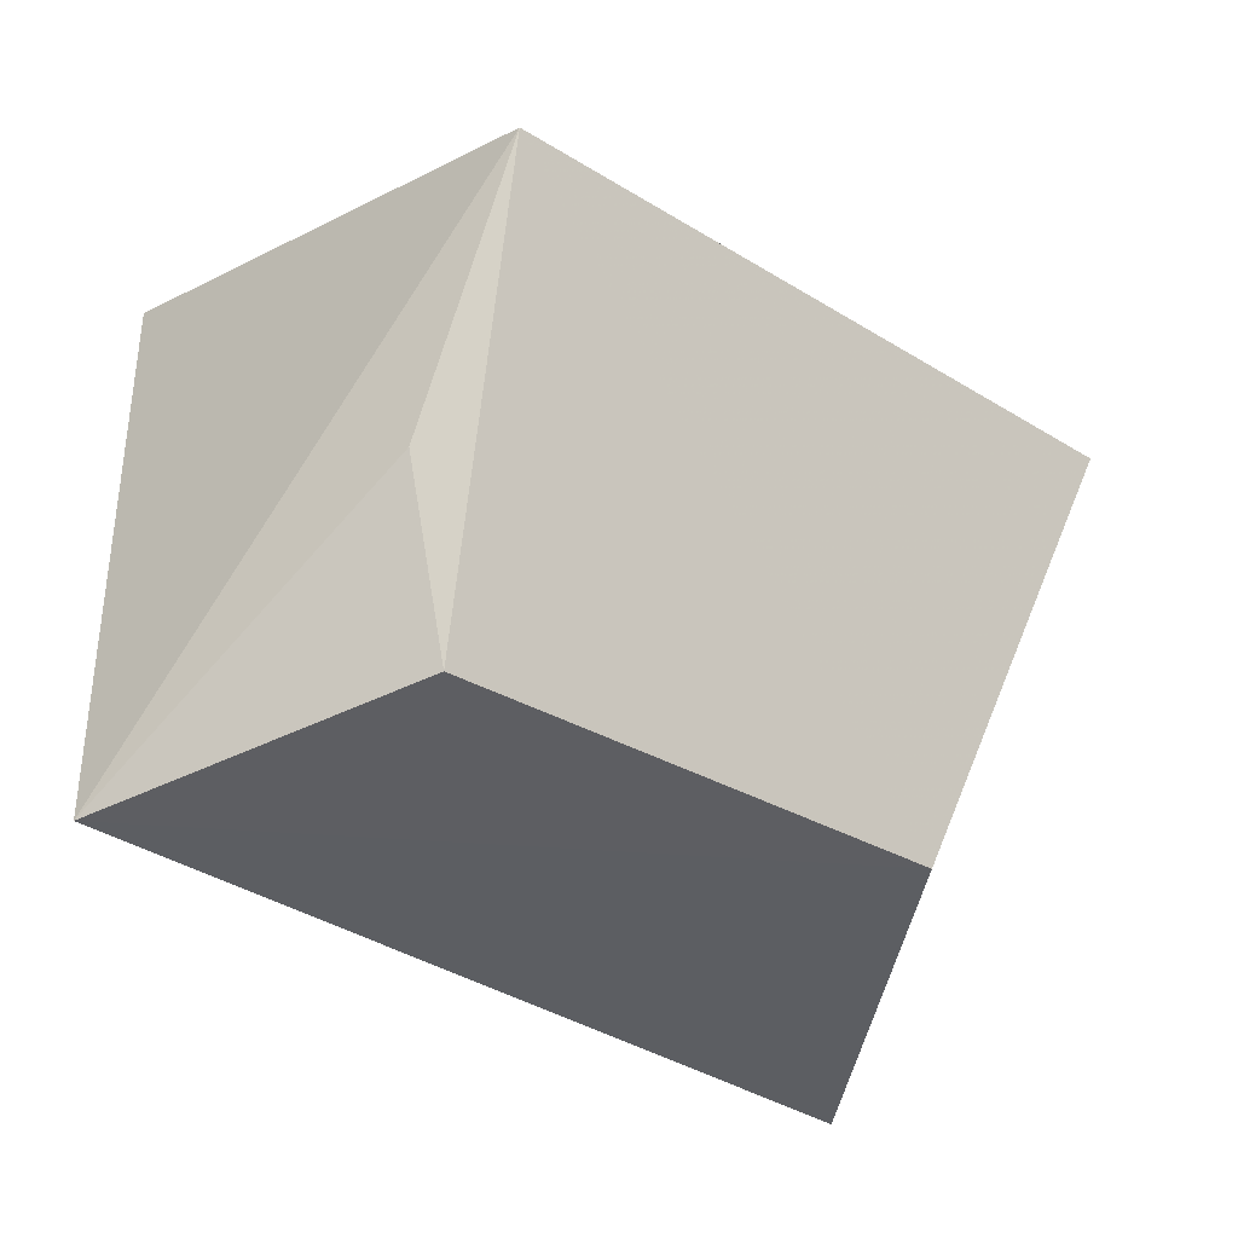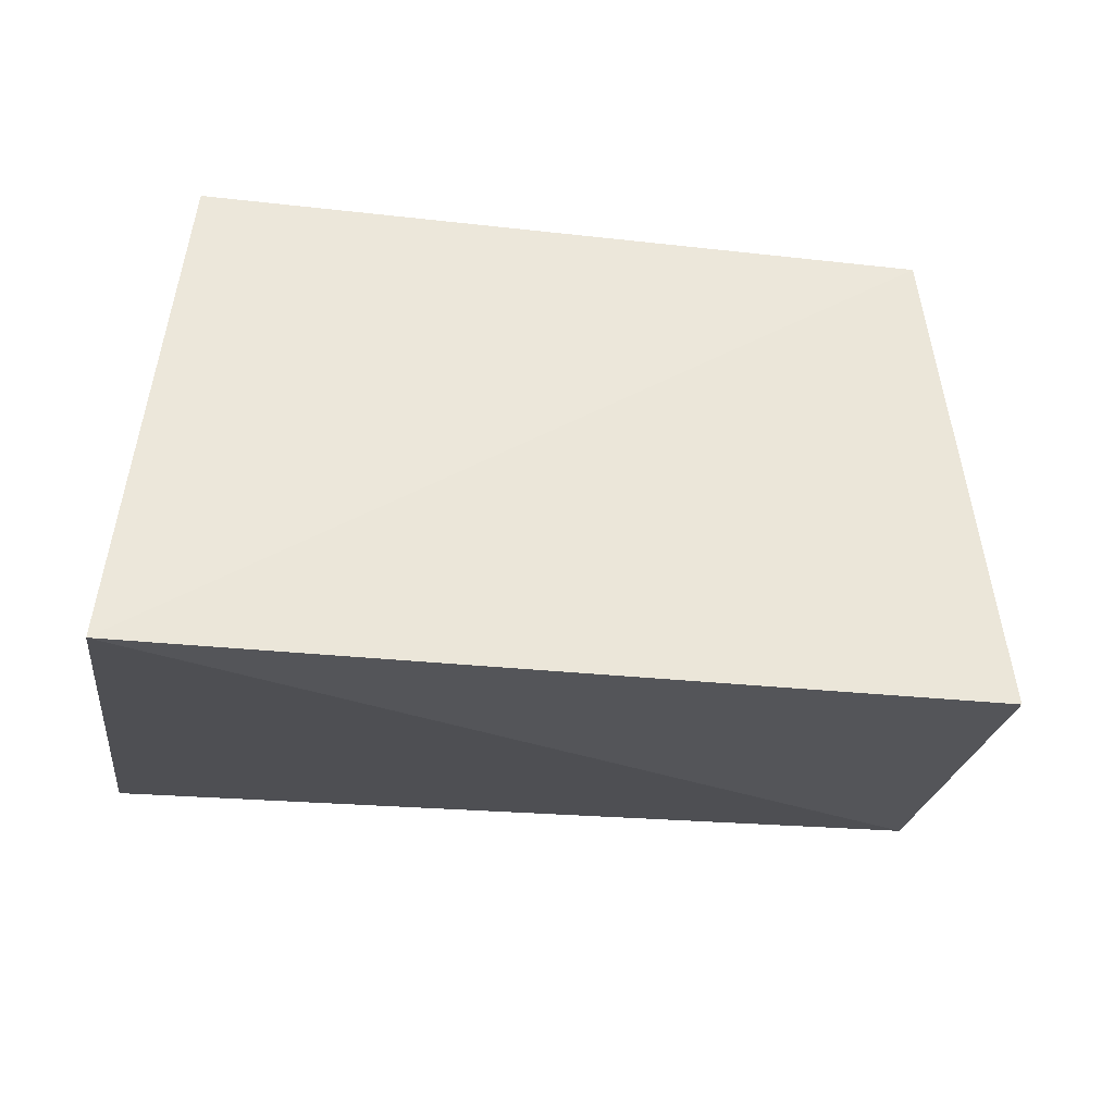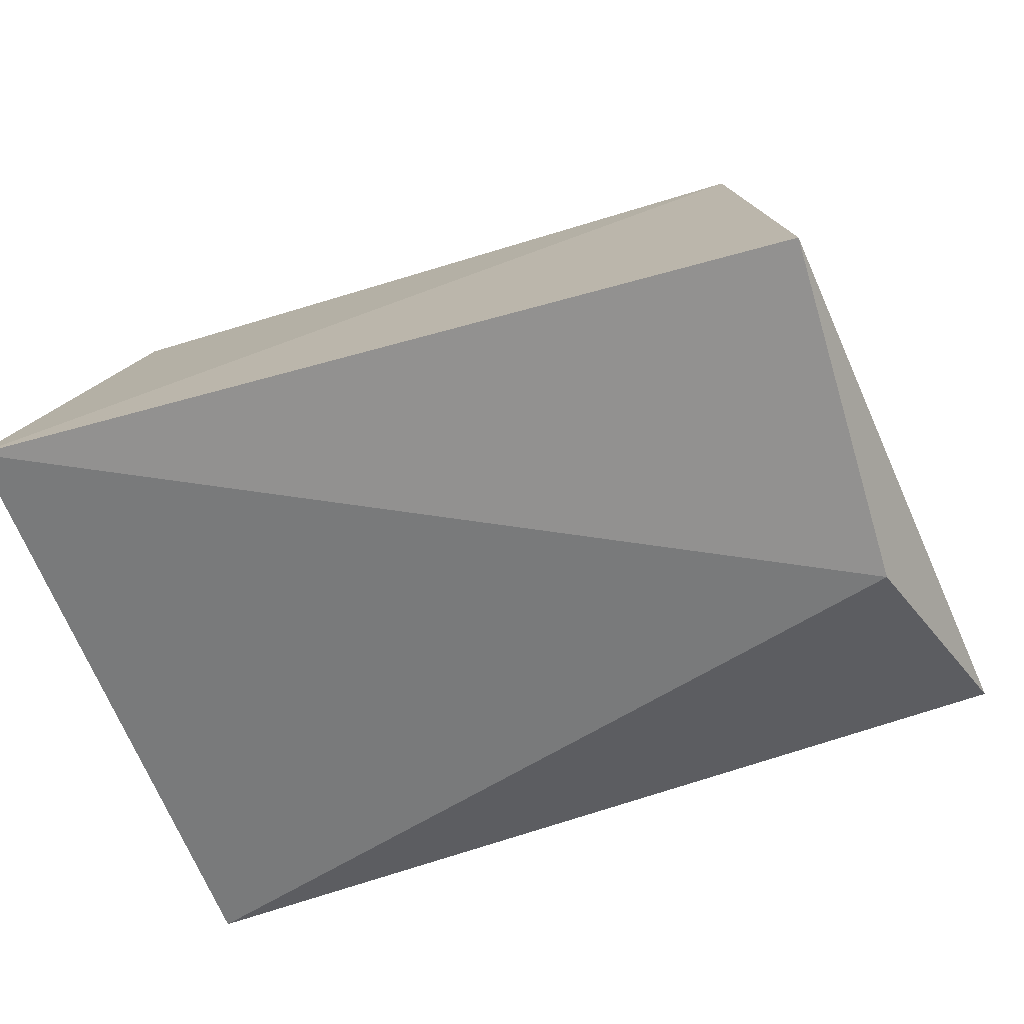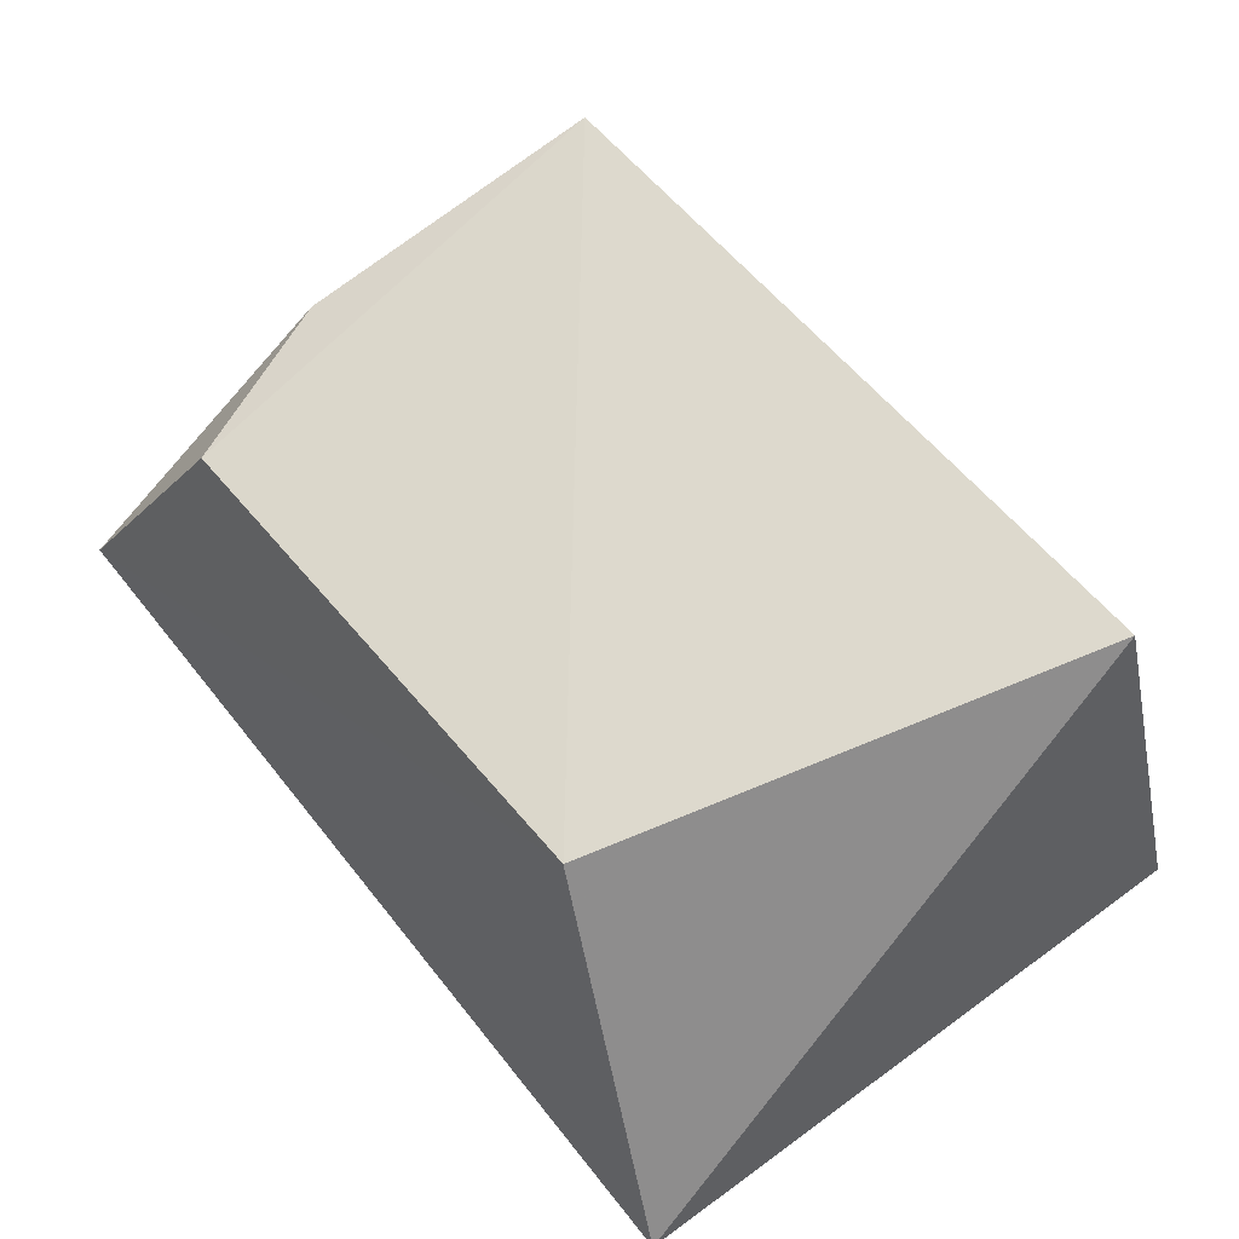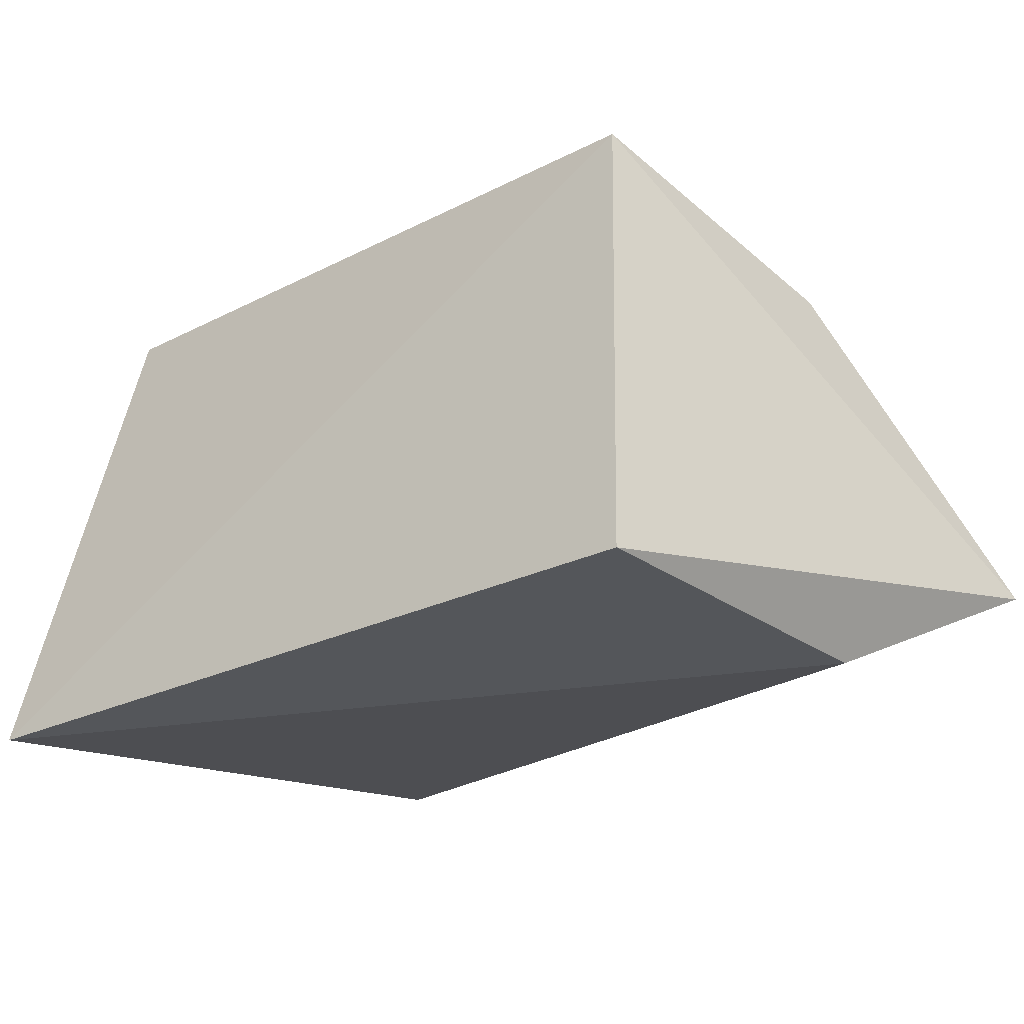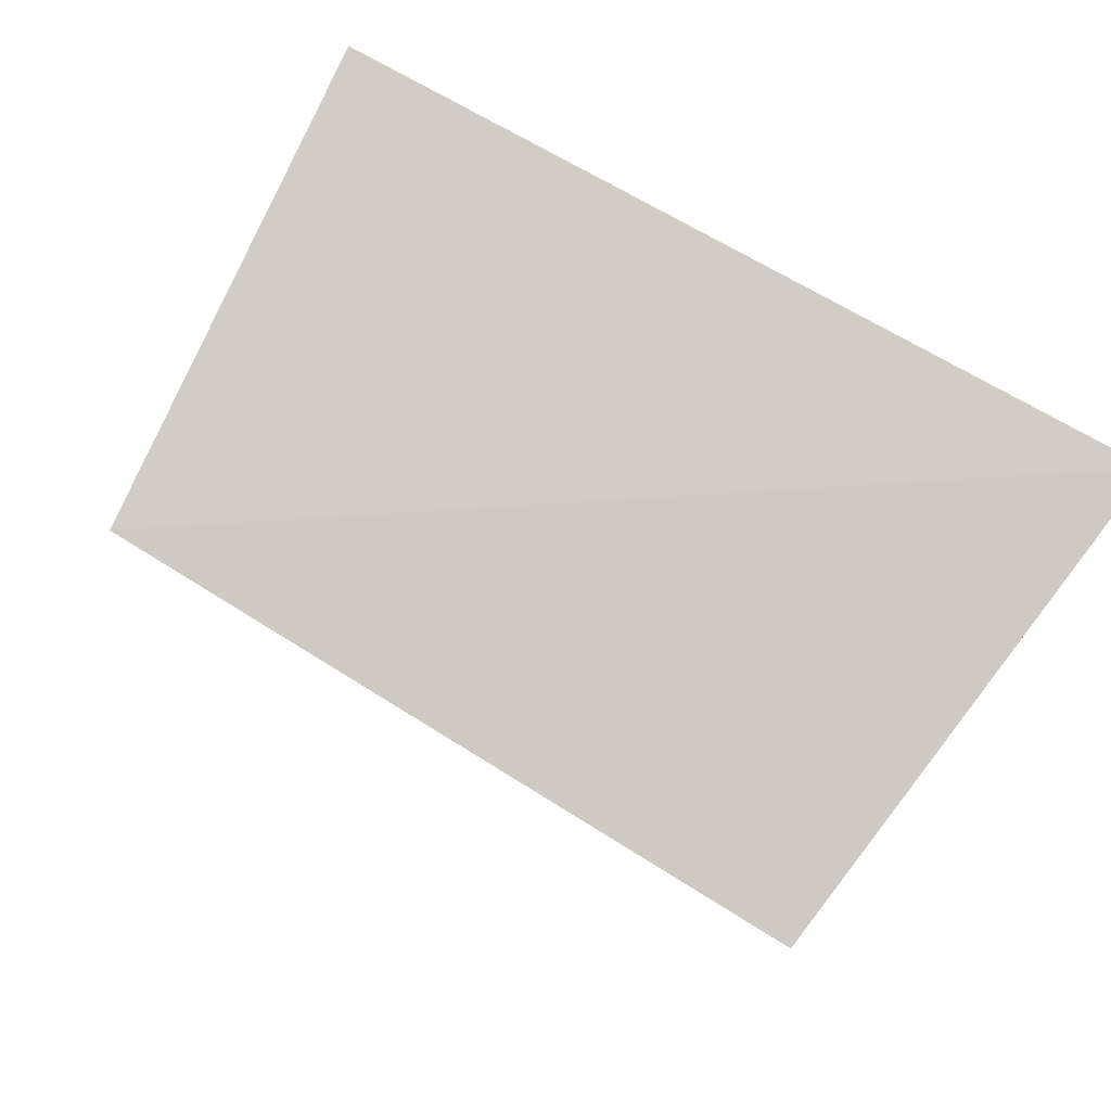
<metadata>
{"format":"obj","ext":"obj","renderer":"f3d","projection":"perspective","resolution":1024,"background":"white","views":[{"elev":-31.2,"azim":-42.2,"up":"+Y"},{"elev":-24.8,"azim":170.7,"up":"+Z"},{"elev":-66.1,"azim":-162.9,"up":"+Z"},{"elev":61.1,"azim":50.5,"up":"+Z"},{"elev":-25.1,"azim":-139.6,"up":"+Z"},{"elev":74.4,"azim":30.6,"up":"+Y"}]}
</metadata>
<code>
v 0.03334 -0.003264 0.07192
v 0.03689 -0.04217 0.04152
v 0.03787 0.003595 0.03573
v -0.02076 0.00192 0.03577
v -0.01602 -0.03598 0.06392
v -0.02076 -0.02444 0.03577
v -0.01748 -0.003028 0.07092
v 0.02119 -0.03619 0.06547
v -0.02624 -0.04113 0.04448
v -0.02018 -0.02403 0.06539
f 1 2 3
f 6 3 2
f 6 4 3
f 7 1 3
f 7 3 4
f 8 2 1
f 8 7 5
f 8 1 7
f 9 6 2
f 9 7 4
f 9 4 6
f 9 8 5
f 9 2 8
f 10 9 5
f 10 5 7
f 10 7 9

</code>
